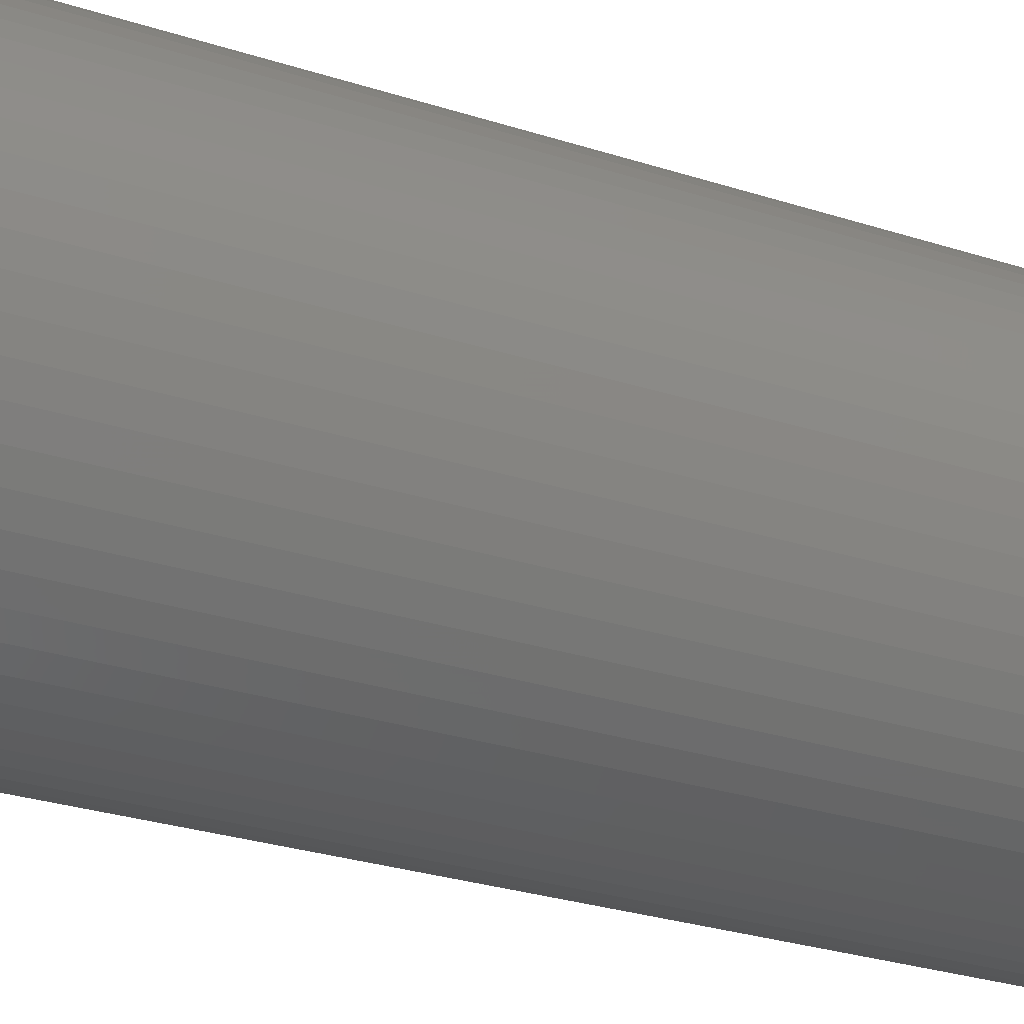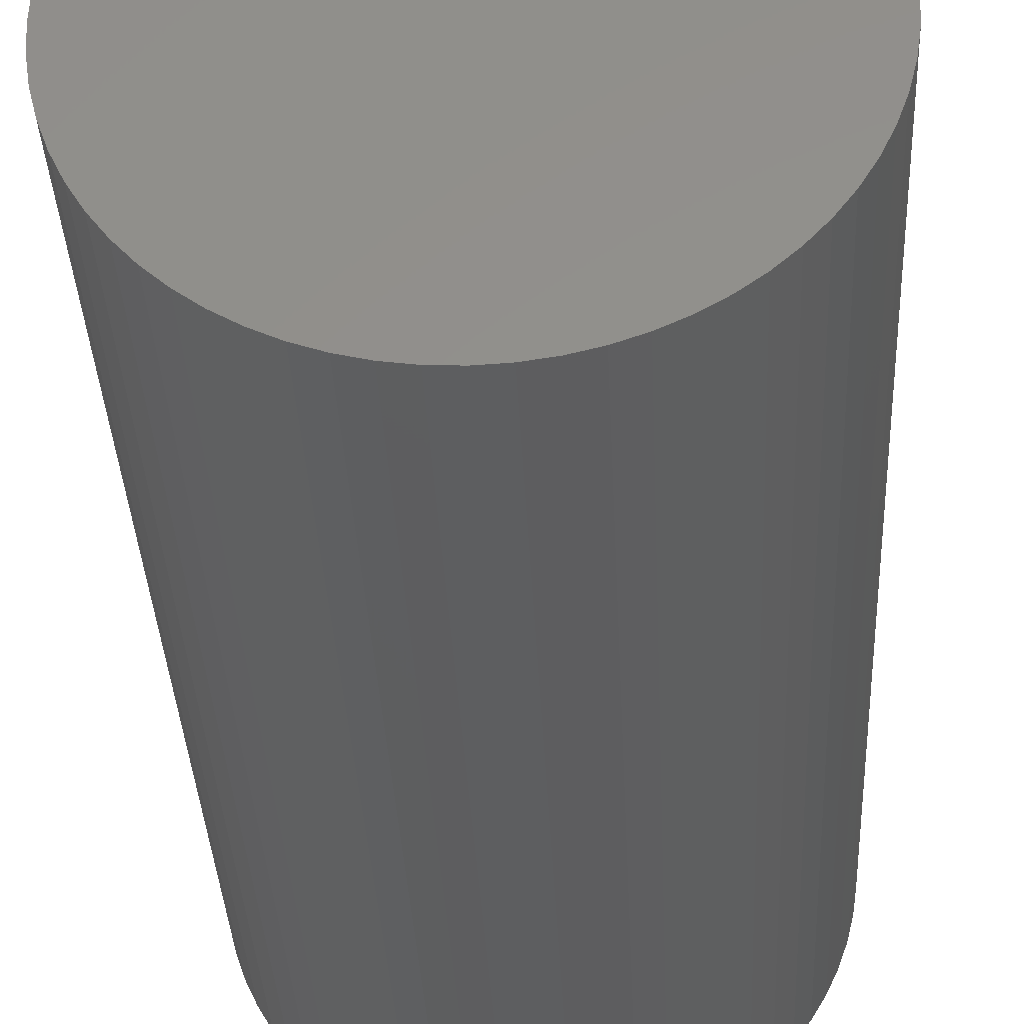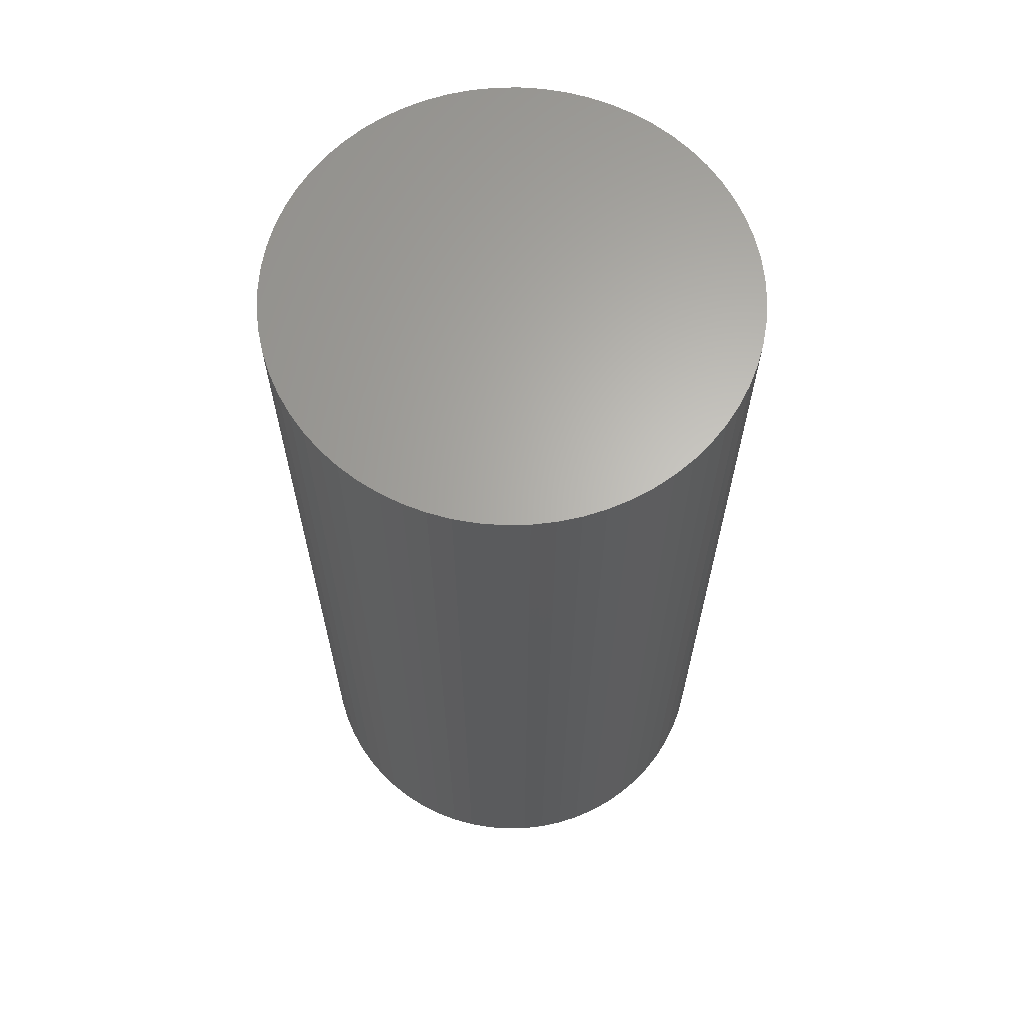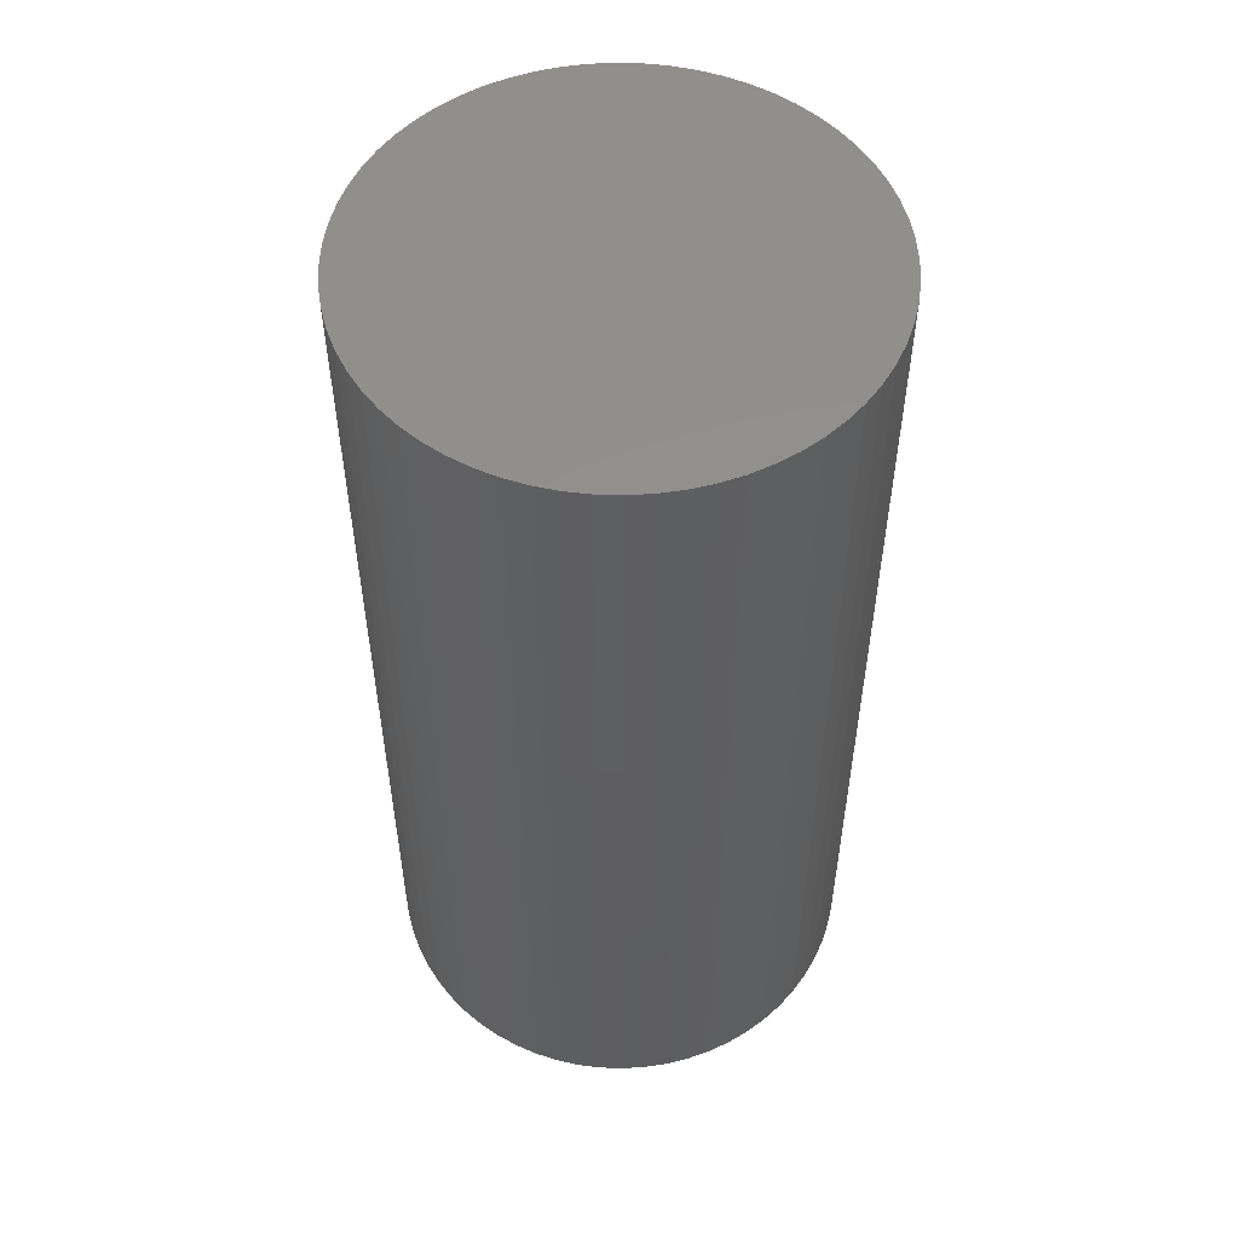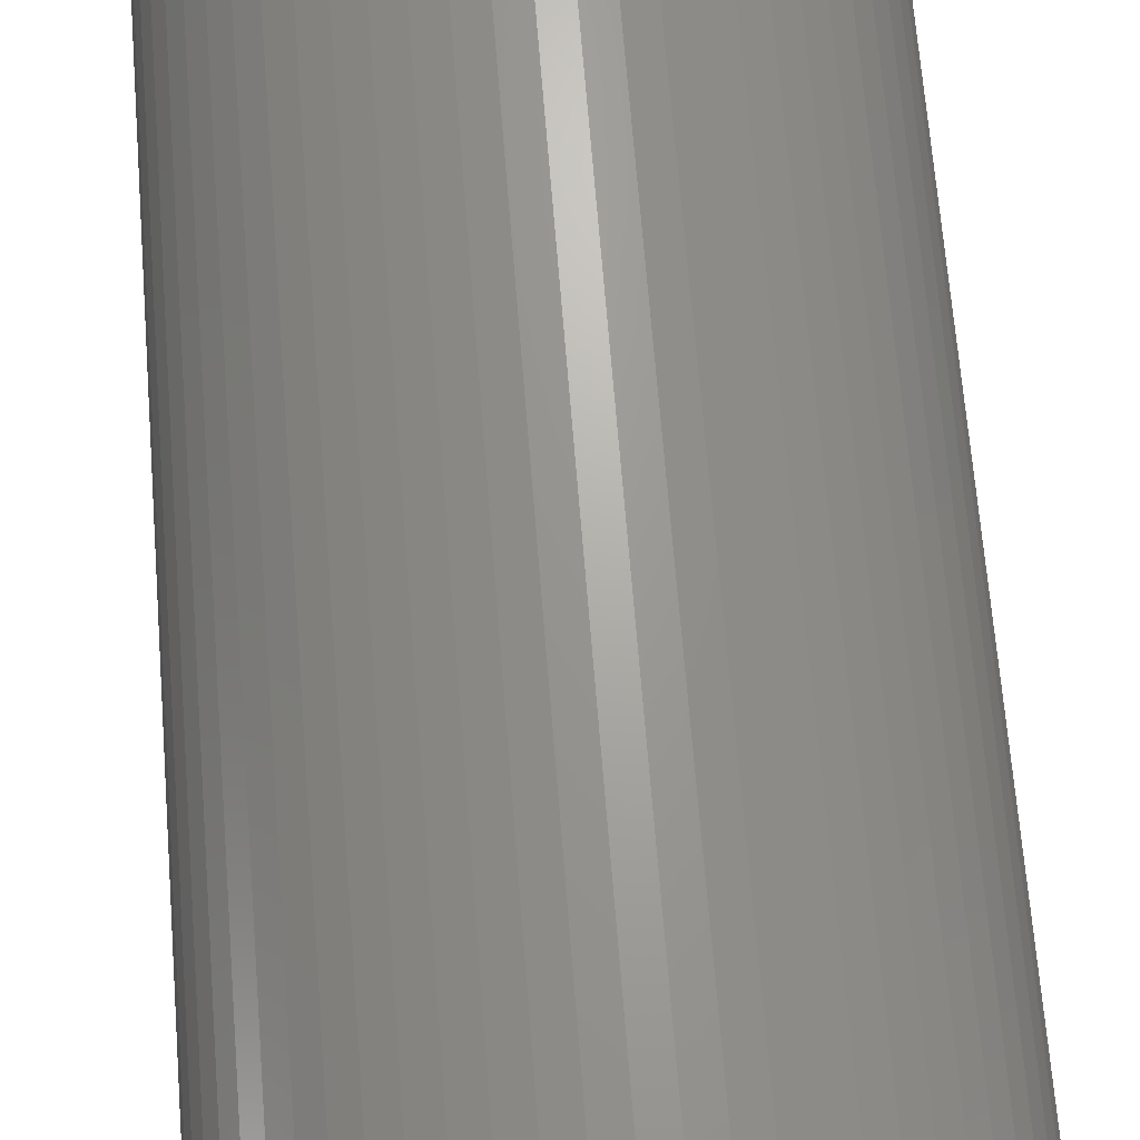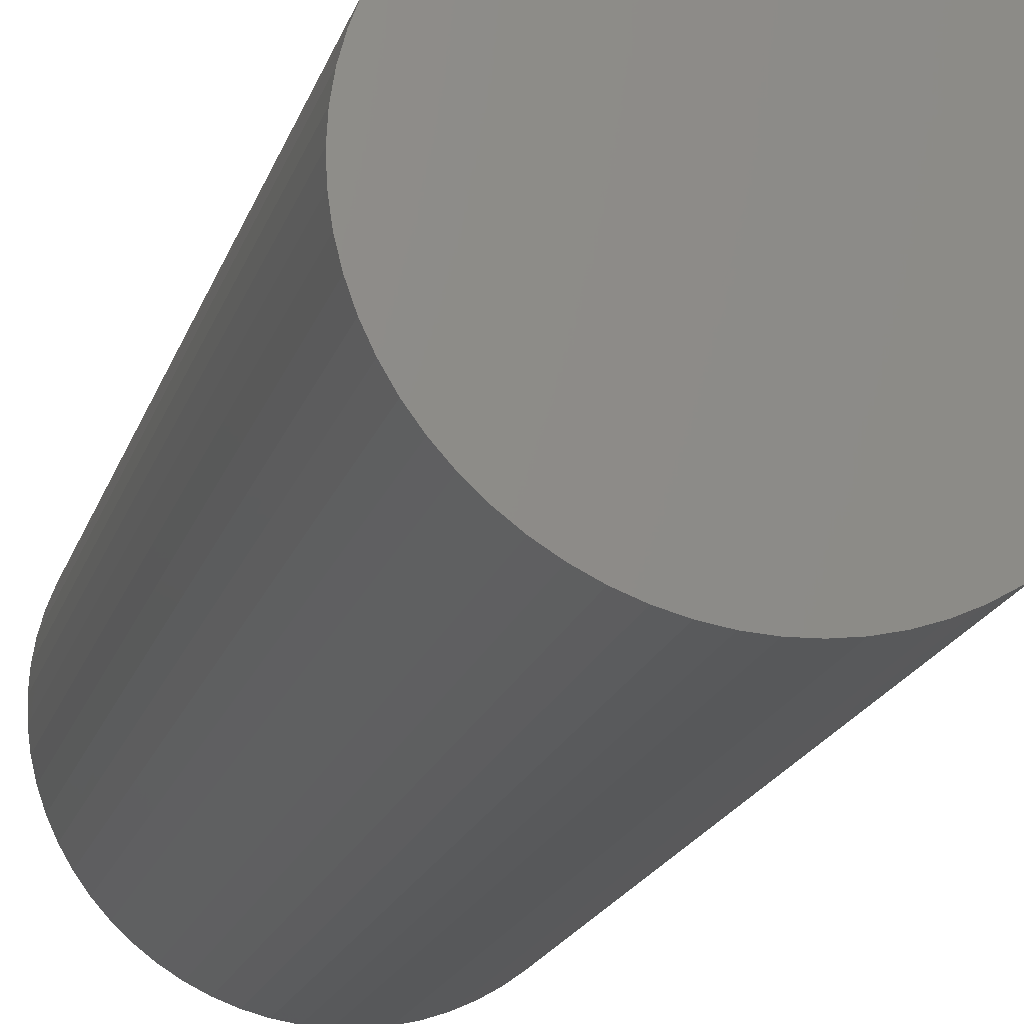
<metadata>
{"format":"stl","ext":"stl","renderer":"f3d","projection":"perspective","resolution":1024,"background":"white","views":[{"elev":-30.5,"azim":65.4,"up":"+Y"},{"elev":-34.4,"azim":-177.4,"up":"+Y"},{"elev":64.7,"azim":-122.1,"up":"+Z"},{"elev":53.6,"azim":89.2,"up":"+Z"},{"elev":68.0,"azim":175.4,"up":"+Y"},{"elev":-20.6,"azim":-16.4,"up":"+Y"}]}
</metadata>
<code>
# stl→obj: 194 verts, 384 faces
v 7.617 7.101 0
v 7.617 7.101 0.05
v 7.62 7.101 0.05
v 7.62 7.101 0
v 7.617 7.101 0.1
v 7.62 7.101 0.1
v 7.622 7.101 0.1
v 7.622 7.101 0.05
v 7.622 7.101 0
v 7.625 7.1 0.05
v 7.625 7.1 0
v 7.625 7.1 0.1
v 7.627 7.099 0.1
v 7.627 7.099 0.05
v 7.627 7.099 0
v 7.629 7.098 0.05
v 7.629 7.098 0
v 7.629 7.098 0.1
v 7.631 7.097 0.1
v 7.631 7.097 0.05
v 7.631 7.097 0
v 7.633 7.095 0.05
v 7.633 7.095 0
v 7.633 7.095 0.1
v 7.635 7.094 0.1
v 7.635 7.094 0.05
v 7.635 7.094 0
v 7.637 7.092 0.05
v 7.637 7.092 0
v 7.637 7.092 0.1
v 7.638 7.09 0.1
v 7.638 7.09 0.05
v 7.638 7.09 0
v 7.639 7.088 0.05
v 7.639 7.088 0
v 7.639 7.088 0.1
v 7.64 7.086 0.1
v 7.64 7.086 0.05
v 7.64 7.086 0
v 7.641 7.083 0.05
v 7.641 7.083 0
v 7.641 7.083 0.1
v 7.642 7.081 0.1
v 7.642 7.081 0.05
v 7.642 7.081 0
v 7.642 7.079 0.05
v 7.642 7.079 0
v 7.642 7.079 0.1
v 7.642 7.076 0.1
v 7.642 7.076 0.05
v 7.642 7.076 0
v 7.642 7.074 0.05
v 7.642 7.074 0
v 7.642 7.074 0.1
v 7.642 7.071 0.1
v 7.642 7.071 0.05
v 7.642 7.071 0
v 7.641 7.069 0.05
v 7.641 7.069 0
v 7.641 7.069 0.1
v 7.64 7.067 0.1
v 7.64 7.067 0.05
v 7.64 7.067 0
v 7.639 7.064 0.05
v 7.639 7.064 0
v 7.639 7.064 0.1
v 7.638 7.062 0.1
v 7.638 7.062 0.05
v 7.638 7.062 0
v 7.637 7.06 0.05
v 7.637 7.06 0
v 7.637 7.06 0.1
v 7.635 7.058 0.1
v 7.635 7.058 0.05
v 7.635 7.058 0
v 7.633 7.057 0.05
v 7.633 7.057 0
v 7.633 7.057 0.1
v 7.631 7.055 0.1
v 7.631 7.055 0.05
v 7.631 7.055 0
v 7.629 7.054 0.05
v 7.629 7.054 0
v 7.629 7.054 0.1
v 7.627 7.053 0.1
v 7.627 7.053 0.05
v 7.627 7.053 0
v 7.625 7.052 0.05
v 7.625 7.052 0
v 7.625 7.052 0.1
v 7.622 7.052 0.1
v 7.622 7.052 0.05
v 7.622 7.052 0
v 7.62 7.051 0.05
v 7.62 7.051 0
v 7.62 7.051 0.1
v 7.617 7.051 0.1
v 7.617 7.051 0.05
v 7.617 7.051 0
v 7.615 7.051 0.05
v 7.615 7.051 0
v 7.615 7.051 0.1
v 7.612 7.052 0.1
v 7.612 7.052 0.05
v 7.612 7.052 0
v 7.61 7.052 0.05
v 7.61 7.052 0
v 7.61 7.052 0.1
v 7.608 7.053 0.1
v 7.608 7.053 0.05
v 7.608 7.053 0
v 7.606 7.054 0.05
v 7.606 7.054 0
v 7.606 7.054 0.1
v 7.603 7.055 0.1
v 7.603 7.055 0.05
v 7.603 7.055 0
v 7.601 7.057 0.05
v 7.601 7.057 0
v 7.601 7.057 0.1
v 7.6 7.058 0.1
v 7.6 7.058 0.05
v 7.6 7.058 0
v 7.598 7.06 0.05
v 7.598 7.06 0
v 7.598 7.06 0.1
v 7.597 7.062 0.1
v 7.597 7.062 0.05
v 7.597 7.062 0
v 7.595 7.064 0.05
v 7.595 7.064 0
v 7.595 7.064 0.1
v 7.594 7.067 0.1
v 7.594 7.067 0.05
v 7.594 7.067 0
v 7.593 7.069 0.05
v 7.593 7.069 0
v 7.593 7.069 0.1
v 7.593 7.071 0.1
v 7.593 7.071 0.05
v 7.593 7.071 0
v 7.592 7.074 0.05
v 7.592 7.074 0
v 7.592 7.074 0.1
v 7.592 7.076 0.1
v 7.592 7.076 0.05
v 7.592 7.076 0
v 7.592 7.079 0.05
v 7.592 7.079 0
v 7.592 7.079 0.1
v 7.593 7.081 0.1
v 7.593 7.081 0.05
v 7.593 7.081 0
v 7.593 7.083 0.05
v 7.593 7.083 0
v 7.593 7.083 0.1
v 7.594 7.086 0.1
v 7.594 7.086 0.05
v 7.594 7.086 0
v 7.595 7.088 0.05
v 7.595 7.088 0
v 7.595 7.088 0.1
v 7.597 7.09 0.1
v 7.597 7.09 0.05
v 7.597 7.09 0
v 7.598 7.092 0.05
v 7.598 7.092 0
v 7.598 7.092 0.1
v 7.6 7.094 0.1
v 7.6 7.094 0.05
v 7.6 7.094 0
v 7.601 7.095 0.05
v 7.601 7.095 0
v 7.601 7.095 0.1
v 7.603 7.097 0.1
v 7.603 7.097 0.05
v 7.603 7.097 0
v 7.606 7.098 0.05
v 7.606 7.098 0
v 7.606 7.098 0.1
v 7.608 7.099 0.1
v 7.608 7.099 0.05
v 7.608 7.099 0
v 7.617 7.076 0.1
v 7.615 7.101 0.1
v 7.612 7.101 0.1
v 7.61 7.1 0.1
v 7.61 7.1 0.05
v 7.61 7.1 0
v 7.612 7.101 0.05
v 7.612 7.101 0
v 7.615 7.101 0.05
v 7.615 7.101 0
v 7.617 7.076 0
f 1 2 3
f 1 3 4
f 2 5 6
f 2 6 3
f 3 6 7
f 3 7 8
f 4 3 8
f 4 8 9
f 9 8 10
f 9 10 11
f 8 7 12
f 8 12 10
f 10 12 13
f 10 13 14
f 11 10 14
f 11 14 15
f 15 14 16
f 15 16 17
f 14 13 18
f 14 18 16
f 16 18 19
f 16 19 20
f 17 16 20
f 17 20 21
f 21 20 22
f 21 22 23
f 20 19 24
f 20 24 22
f 22 24 25
f 22 25 26
f 23 22 26
f 23 26 27
f 27 26 28
f 27 28 29
f 26 25 30
f 26 30 28
f 28 30 31
f 28 31 32
f 29 28 32
f 29 32 33
f 33 32 34
f 33 34 35
f 32 31 36
f 32 36 34
f 34 36 37
f 34 37 38
f 35 34 38
f 35 38 39
f 39 38 40
f 39 40 41
f 38 37 42
f 38 42 40
f 40 42 43
f 40 43 44
f 41 40 44
f 41 44 45
f 45 44 46
f 45 46 47
f 44 43 48
f 44 48 46
f 46 48 49
f 46 49 50
f 47 46 50
f 47 50 51
f 51 50 52
f 51 52 53
f 50 49 54
f 50 54 52
f 52 54 55
f 52 55 56
f 53 52 56
f 53 56 57
f 57 56 58
f 57 58 59
f 56 55 60
f 56 60 58
f 58 60 61
f 58 61 62
f 59 58 62
f 59 62 63
f 63 62 64
f 63 64 65
f 62 61 66
f 62 66 64
f 64 66 67
f 64 67 68
f 65 64 68
f 65 68 69
f 69 68 70
f 69 70 71
f 68 67 72
f 68 72 70
f 70 72 73
f 70 73 74
f 71 70 74
f 71 74 75
f 75 74 76
f 75 76 77
f 74 73 78
f 74 78 76
f 76 78 79
f 76 79 80
f 77 76 80
f 77 80 81
f 81 80 82
f 81 82 83
f 80 79 84
f 80 84 82
f 82 84 85
f 82 85 86
f 83 82 86
f 83 86 87
f 87 86 88
f 87 88 89
f 86 85 90
f 86 90 88
f 88 90 91
f 88 91 92
f 89 88 92
f 89 92 93
f 93 92 94
f 93 94 95
f 92 91 96
f 92 96 94
f 94 96 97
f 94 97 98
f 95 94 98
f 95 98 99
f 99 98 100
f 99 100 101
f 98 97 102
f 98 102 100
f 100 102 103
f 100 103 104
f 101 100 104
f 101 104 105
f 105 104 106
f 105 106 107
f 104 103 108
f 104 108 106
f 106 108 109
f 106 109 110
f 107 106 110
f 107 110 111
f 111 110 112
f 111 112 113
f 110 109 114
f 110 114 112
f 112 114 115
f 112 115 116
f 113 112 116
f 113 116 117
f 117 116 118
f 117 118 119
f 116 115 120
f 116 120 118
f 118 120 121
f 118 121 122
f 119 118 122
f 119 122 123
f 123 122 124
f 123 124 125
f 122 121 126
f 122 126 124
f 124 126 127
f 124 127 128
f 125 124 128
f 125 128 129
f 129 128 130
f 129 130 131
f 128 127 132
f 128 132 130
f 130 132 133
f 130 133 134
f 131 130 134
f 131 134 135
f 135 134 136
f 135 136 137
f 134 133 138
f 134 138 136
f 136 138 139
f 136 139 140
f 137 136 140
f 137 140 141
f 141 140 142
f 141 142 143
f 140 139 144
f 140 144 142
f 142 144 145
f 142 145 146
f 143 142 146
f 143 146 147
f 147 146 148
f 147 148 149
f 146 145 150
f 146 150 148
f 148 150 151
f 148 151 152
f 149 148 152
f 149 152 153
f 153 152 154
f 153 154 155
f 152 151 156
f 152 156 154
f 154 156 157
f 154 157 158
f 155 154 158
f 155 158 159
f 159 158 160
f 159 160 161
f 158 157 162
f 158 162 160
f 160 162 163
f 160 163 164
f 161 160 164
f 161 164 165
f 165 164 166
f 165 166 167
f 164 163 168
f 164 168 166
f 166 168 169
f 166 169 170
f 167 166 170
f 167 170 171
f 171 170 172
f 171 172 173
f 170 169 174
f 170 174 172
f 172 174 175
f 172 175 176
f 173 172 176
f 173 176 177
f 177 176 178
f 177 178 179
f 176 175 180
f 176 180 178
f 178 180 181
f 178 181 182
f 179 178 182
f 179 182 183
f 7 6 184
f 7 184 12
f 5 185 184
f 5 184 6
f 186 187 184
f 186 184 185
f 181 180 184
f 181 184 187
f 175 174 184
f 175 184 180
f 169 168 184
f 169 184 174
f 163 162 184
f 163 184 168
f 157 156 184
f 157 184 162
f 151 150 184
f 151 184 156
f 145 144 184
f 145 184 150
f 139 138 184
f 139 184 144
f 133 132 184
f 133 184 138
f 127 126 184
f 127 184 132
f 121 120 184
f 121 184 126
f 115 114 184
f 115 184 120
f 109 108 184
f 109 184 114
f 103 102 184
f 103 184 108
f 97 96 184
f 97 184 102
f 91 90 184
f 91 184 96
f 85 84 184
f 85 184 90
f 79 78 184
f 79 184 84
f 73 72 184
f 73 184 78
f 67 66 184
f 67 184 72
f 61 60 184
f 61 184 66
f 55 54 184
f 55 184 60
f 49 48 184
f 49 184 54
f 43 42 184
f 43 184 48
f 37 36 184
f 37 184 42
f 31 30 184
f 31 184 36
f 25 24 184
f 25 184 30
f 19 18 184
f 19 184 24
f 13 12 184
f 13 184 18
f 183 182 188
f 183 188 189
f 182 181 187
f 182 187 188
f 188 187 186
f 188 186 190
f 189 188 190
f 189 190 191
f 191 190 192
f 191 192 193
f 190 186 185
f 190 185 192
f 192 185 5
f 192 5 2
f 193 192 2
f 193 2 1
f 1 4 194
f 1 194 193
f 9 11 194
f 9 194 4
f 15 17 194
f 15 194 11
f 21 23 194
f 21 194 17
f 27 29 194
f 27 194 23
f 33 35 194
f 33 194 29
f 39 41 194
f 39 194 35
f 45 47 194
f 45 194 41
f 51 53 194
f 51 194 47
f 57 59 194
f 57 194 53
f 63 65 194
f 63 194 59
f 69 71 194
f 69 194 65
f 75 77 194
f 75 194 71
f 81 83 194
f 81 194 77
f 87 89 194
f 87 194 83
f 93 95 194
f 93 194 89
f 99 101 194
f 99 194 95
f 105 107 194
f 105 194 101
f 111 113 194
f 111 194 107
f 117 119 194
f 117 194 113
f 123 125 194
f 123 194 119
f 129 131 194
f 129 194 125
f 135 137 194
f 135 194 131
f 141 143 194
f 141 194 137
f 147 149 194
f 147 194 143
f 153 155 194
f 153 194 149
f 159 161 194
f 159 194 155
f 165 167 194
f 165 194 161
f 171 173 194
f 171 194 167
f 177 179 194
f 177 194 173
f 183 189 194
f 183 194 179
f 191 193 194
f 191 194 189

</code>
